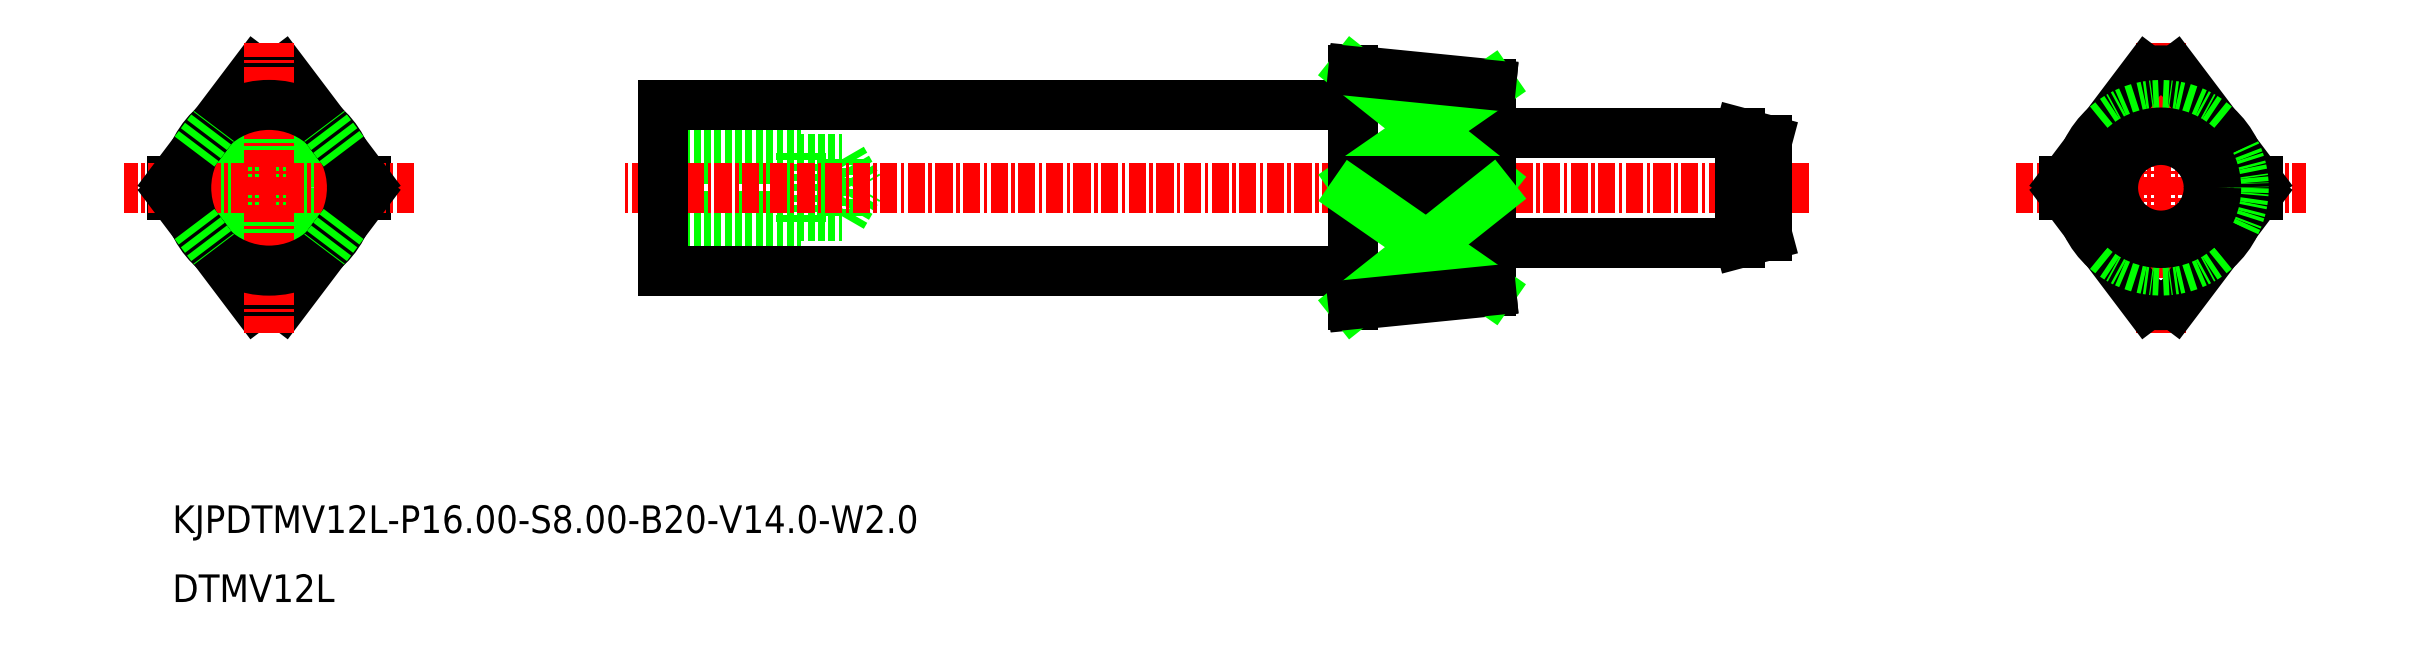
<metadata>
{"format":"dxf","ext":"dxf","renderer":"ezdxf+matplotlib","layout":"modelspace","background":"white","min_lineweight":24,"dpi":150}
</metadata>
<code>
0
SECTION
2
ENTITIES
0
LINE
8
0
10
-1948
20
-872.6
30
0
11
-1938
21
-871.6
31
0
0
LINE
8
0
10
-1948
20
-855.6
30
0
11
-1938
21
-856.6
31
0
0
LINE
8
0
10
-1938
20
-870.6
30
0
11
-1938
21
-856.6
31
0
0
LINE
8
0
10
-1998
20
-866.2
30
0
11
-1985
21
-866.2
31
0
0
LINE
8
0
10
-1998
20
-866.6
30
0
11
-1988
21
-866.6
31
0
0
LINE
8
0
10
-1998
20
-862.1
30
0
11
-1985
21
-862.1
31
0
0
LINE
8
0
10
-1998
20
-861.6
30
0
11
-1988
21
-861.6
31
0
0
LINE
8
0
10
-1988
20
-866.6
30
0
11
-1988
21
-861.6
31
0
0
LINE
8
0
10
-1985
20
-866.2
30
0
11
-1984
21
-864.1
31
0
0
LINE
8
0
10
-1985
20
-866.2
30
0
11
-1985
21
-862.1
31
0
0
LINE
8
0
10
-1985
20
-862.1
30
0
11
-1984
21
-864.1
31
0
0
TEXT
8
0
10
-2034
20
-894.1
30
0
40
2
1
DTMV12L
0
TEXT
8
0
10
-2034
20
-889.1
30
0
40
2
1
KJPDTMV12L-P16-S8-B20-V14-W2
0
LINE
8
CENTER
10
-1915
20
-864.1
30
0
11
-2001
21
-864.1
31
0
0
LINE
8
0
10
-1948
20
-872.6
30
0
11
-1948
21
-855.6
31
0
0
LINE
8
0
10
-1948
20
-870.1
30
0
11
-1998
21
-870.1
31
0
0
LINE
8
0
10
-1998
20
-870.1
30
0
11
-1998
21
-858.1
31
0
0
LINE
8
0
10
-1948
20
-858.1
30
0
11
-1998
21
-858.1
31
0
0
LINE
8
0
10
-1938
20
-856.6
30
0
11
-1938
21
-871.6
31
0
0
ARC
8
0
10
-1890
20
-864.1
30
0
40
6
50
154.1
51
205.9
0
LINE
8
CENTER
10
-1900
20
-864.1
30
0
11
-1879
21
-864.1
31
0
0
LINE
8
CENTER
10
-1890
20
-874.6
30
0
11
-1890
21
-853.6
31
0
0
LINE
8
0
10
-1920
20
-868.1
30
0
11
-1918
21
-867.6
31
0
0
LINE
8
0
10
-1920
20
-860.1
30
0
11
-1918
21
-860.7
31
0
0
LINE
8
0
10
-1920
20
-860.1
30
0
11
-1938
21
-860.1
31
0
0
LINE
8
0
10
-1920
20
-868.1
30
0
11
-1938
21
-868.1
31
0
0
LINE
8
0
10
-1918
20
-860.7
30
0
11
-1918
21
-867.6
31
0
0
CIRCLE
8
0
10
-2027
20
-864.1
30
0
40
2.067
0
CIRCLE
8
0
10
-2027
20
-864.1
30
0
40
2.5
0
LINE
8
0
10
-1938
20
-863.6
30
0
11
-1948
21
-855.7
31
0
0
LINE
8
0
10
-1948
20
-863.6
30
0
11
-1938
21
-856.7
31
0
0
LINE
8
0
10
-1920
20
-860.1
30
0
11
-1920
21
-868.1
31
0
0
ARC
8
0
10
-1890
20
-864.1
30
0
40
8.5
50
263.2
51
276.8
0
LINE
8
0
10
-1897
20
-864.6
30
0
11
-1897
21
-863.6
31
0
0
LINE
8
0
10
-1891
20
-872.6
30
0
11
-1897
21
-864.6
31
0
0
LINE
8
0
10
-1891
20
-855.7
30
0
11
-1897
21
-863.6
31
0
0
LINE
8
0
10
-1889
20
-872.6
30
0
11
-1883
21
-864.6
31
0
0
LINE
8
0
10
-1883
20
-864.6
30
0
11
-1883
21
-863.6
31
0
0
LINE
8
0
10
-1889
20
-855.7
30
0
11
-1883
21
-863.6
31
0
0
ARC
8
0
10
-1890
20
-864.1
30
0
40
8.5
50
83.24
51
96.76
0
ARC
8
0
10
-1890
20
-864.1
30
0
40
6
50
48.24
51
131.8
0
ARC
8
0
10
-1890
20
-864.1
30
0
40
6
50
334.1
51
25.91
0
ARC
8
0
10
-1890
20
-864.1
30
0
40
6
50
228.2
51
311.8
0
ARC
8
0
10
-1890
20
-864.1
30
0
40
5.999
50
131.8
51
154.1
0
ARC
8
0
10
-1890
20
-864.1
30
0
40
5.999
50
25.91
51
48.18
0
ARC
8
0
10
-1890
20
-864.1
30
0
40
5.999
50
205.9
51
228.2
0
ARC
8
0
10
-1890
20
-864.1
30
0
40
5.999
50
311.8
51
334.1
0
ARC
8
0
10
-2027
20
-864.1
30
0
40
8.5
50
83.24
51
96.76
0
LINE
8
0
10
-2028
20
-855.7
30
0
11
-2031
21
-859.7
31
0
0
LINE
8
0
10
-2034
20
-864.6
30
0
11
-2034
21
-863.6
31
0
0
LINE
8
0
10
-2028
20
-872.6
30
0
11
-2031
21
-868.6
31
0
0
LINE
8
0
10
-2026
20
-855.7
30
0
11
-2023
21
-859.7
31
0
0
LINE
8
0
10
-2026
20
-872.6
30
0
11
-2023
21
-868.6
31
0
0
LINE
8
0
10
-2020
20
-864.6
30
0
11
-2020
21
-863.6
31
0
0
ARC
8
0
10
-2027
20
-864.1
30
0
40
8.5
50
263.2
51
276.8
0
LINE
8
CENTER
10
-2027
20
-874.6
30
0
11
-2027
21
-853.6
31
0
0
LINE
8
CENTER
10
-2016
20
-864.1
30
0
11
-2037
21
-864.1
31
0
0
CIRCLE
8
0
10
-2027
20
-864.1
30
0
40
6
0
LINE
8
0
10
-2032
20
-861.5
30
0
11
-2034
21
-863.6
31
0
0
LINE
8
0
10
-2022
20
-861.5
30
0
11
-2020
21
-863.6
31
0
0
LINE
8
0
10
-2022
20
-866.8
30
0
11
-2020
21
-864.6
31
0
0
LINE
8
0
10
-2032
20
-866.8
30
0
11
-2034
21
-864.6
31
0
0
LINE
8
0
10
-2032
20
-866.8
30
0
11
-2031
21
-868.6
31
0
0
LINE
8
0
10
-2022
20
-866.8
30
0
11
-2023
21
-868.6
31
0
0
LINE
8
0
10
-2022
20
-861.5
30
0
11
-2023
21
-859.7
31
0
0
LINE
8
0
10
-2032
20
-861.5
30
0
11
-2031
21
-859.7
31
0
0
CIRCLE
8
0
10
-1890
20
-864.1
30
0
40
4
0
CIRCLE
8
0
10
-1890
20
-864.1
30
0
40
3.464
0
LINE
8
0
10
-1948
20
-863.6
30
0
11
-1938
21
-863.6
31
0
0
LINE
8
0
10
-1948
20
-864.6
30
0
11
-1938
21
-864.6
31
0
0
LINE
8
0
10
-1948
20
-855.7
30
0
11
-1938
21
-856.7
31
0
0
LINE
8
0
10
-1948
20
-864.6
30
0
11
-1938
21
-871.6
31
0
0
LINE
8
0
10
-1938
20
-864.6
30
0
11
-1948
21
-872.6
31
0
0
LINE
8
0
10
-1948
20
-872.6
30
0
11
-1938
21
-871.6
31
0
0
ENDSEC
0
EOF

</code>
